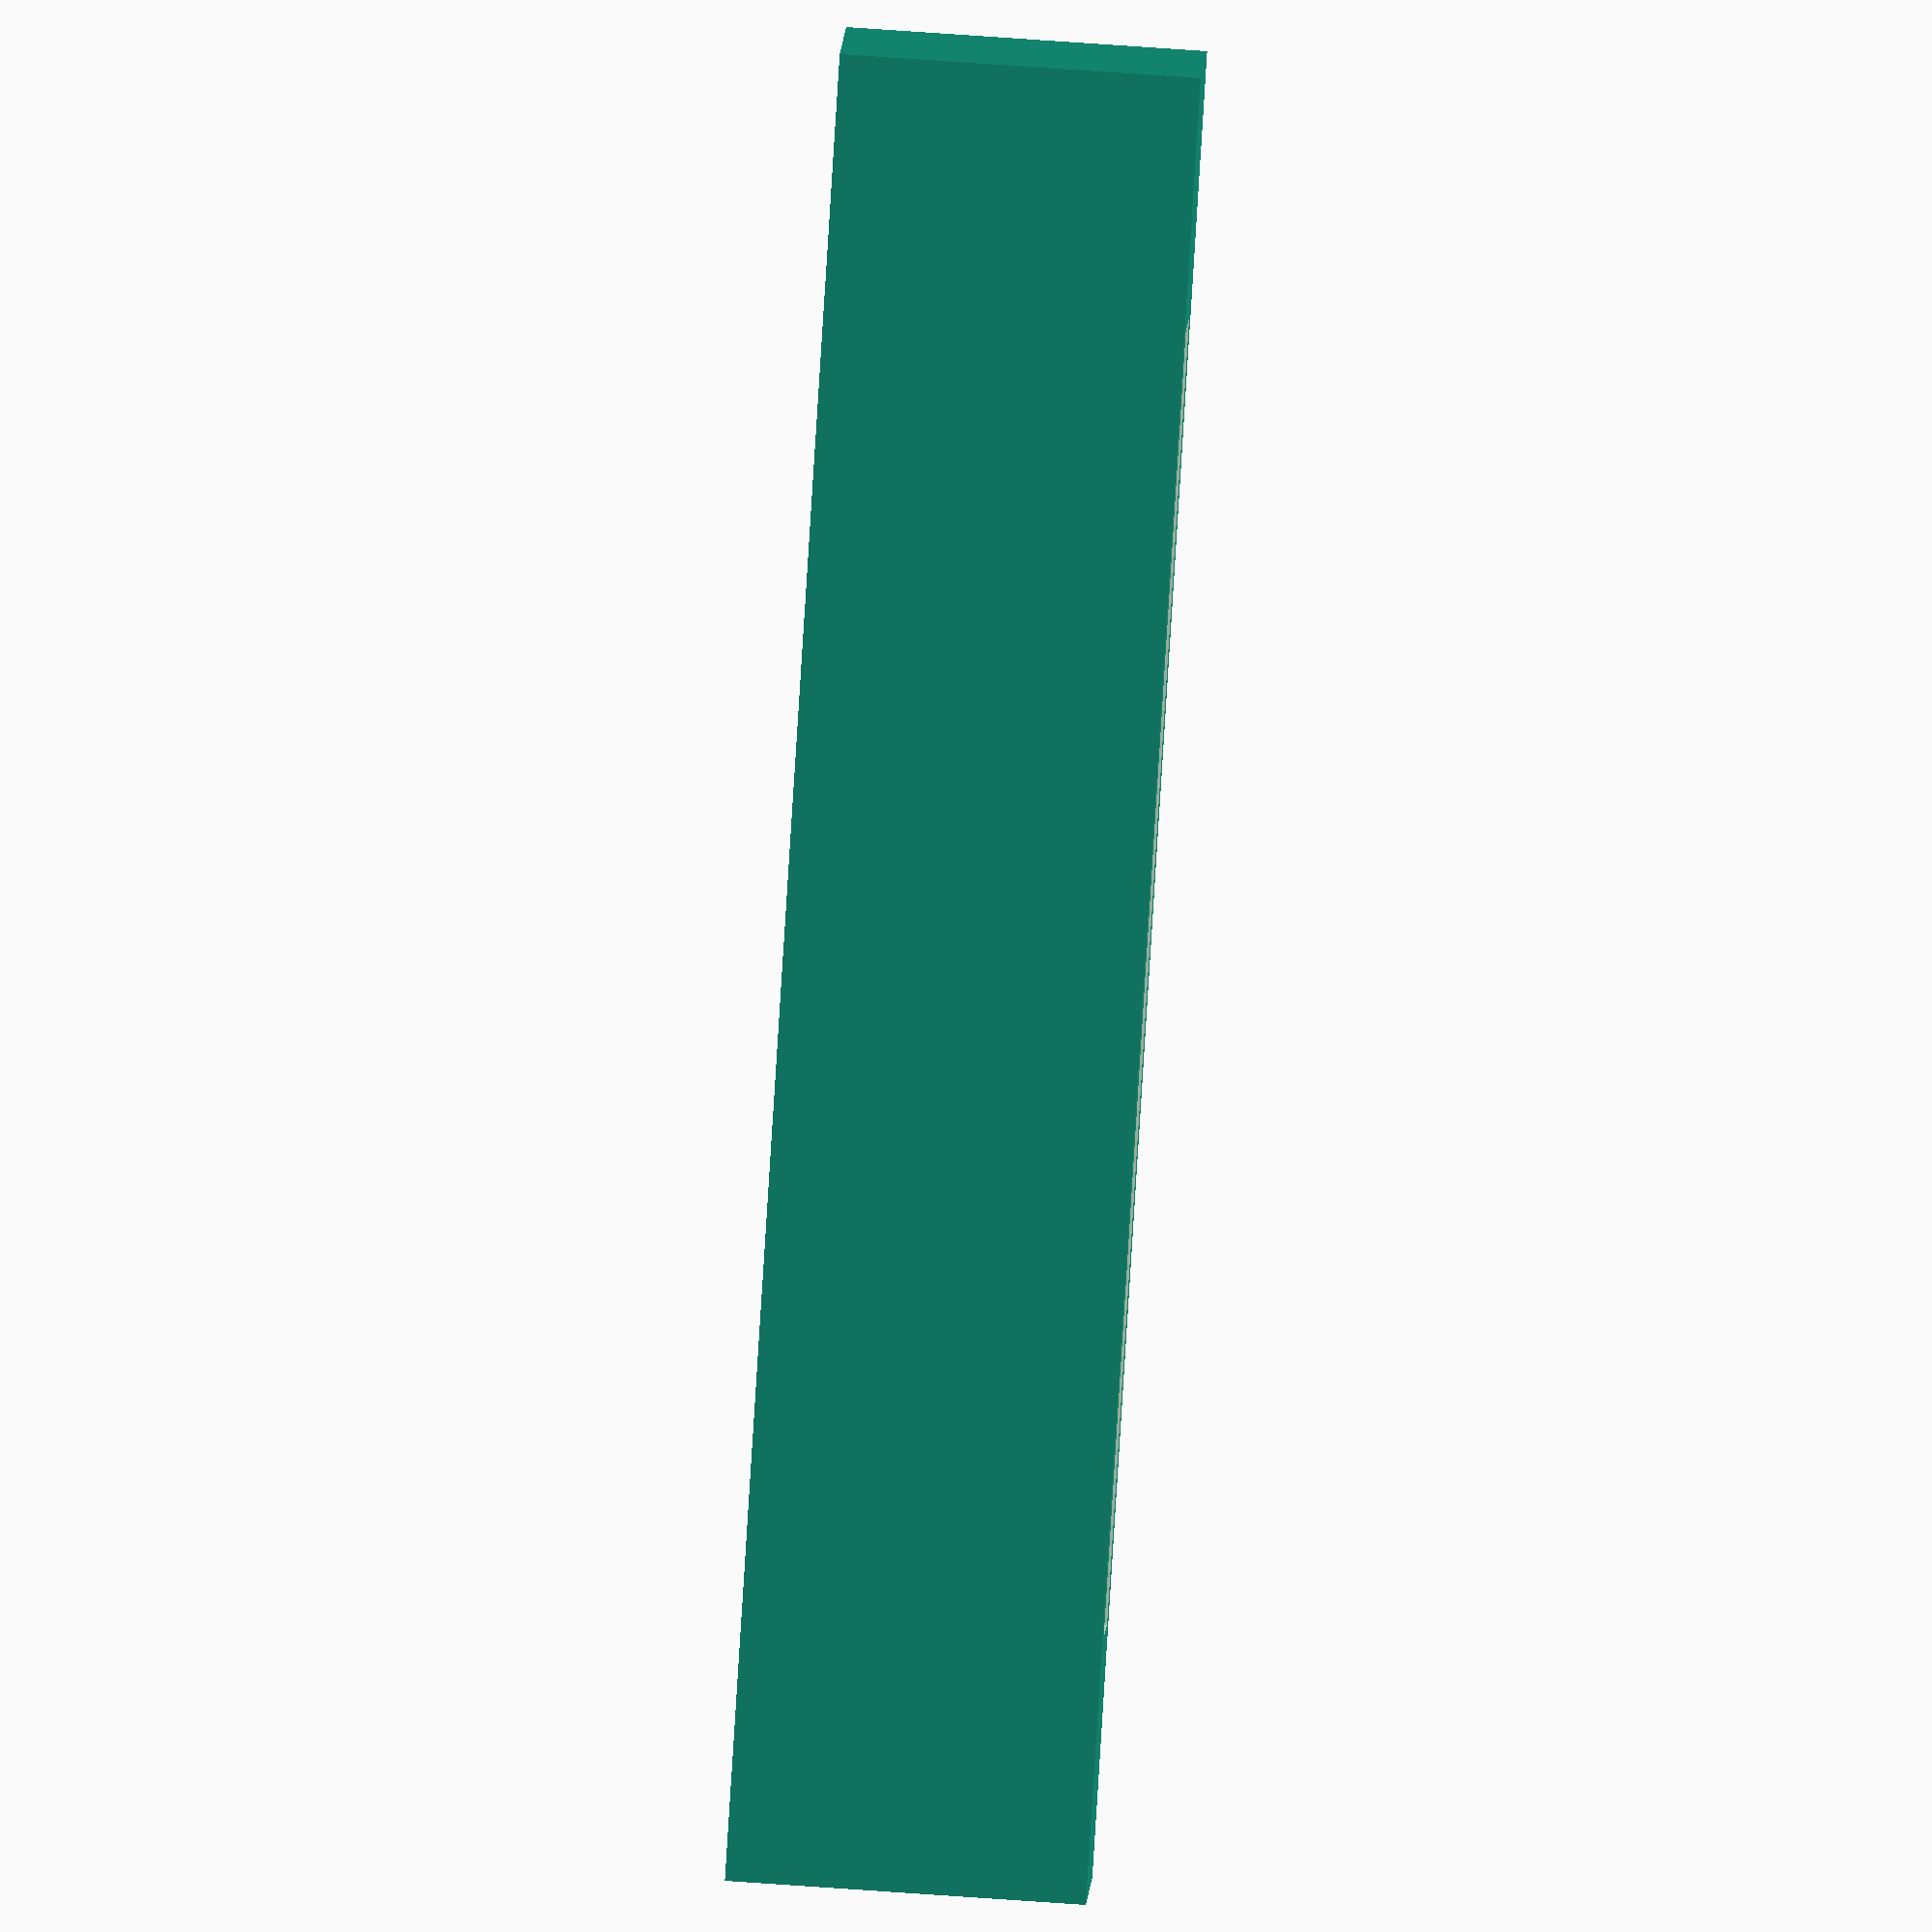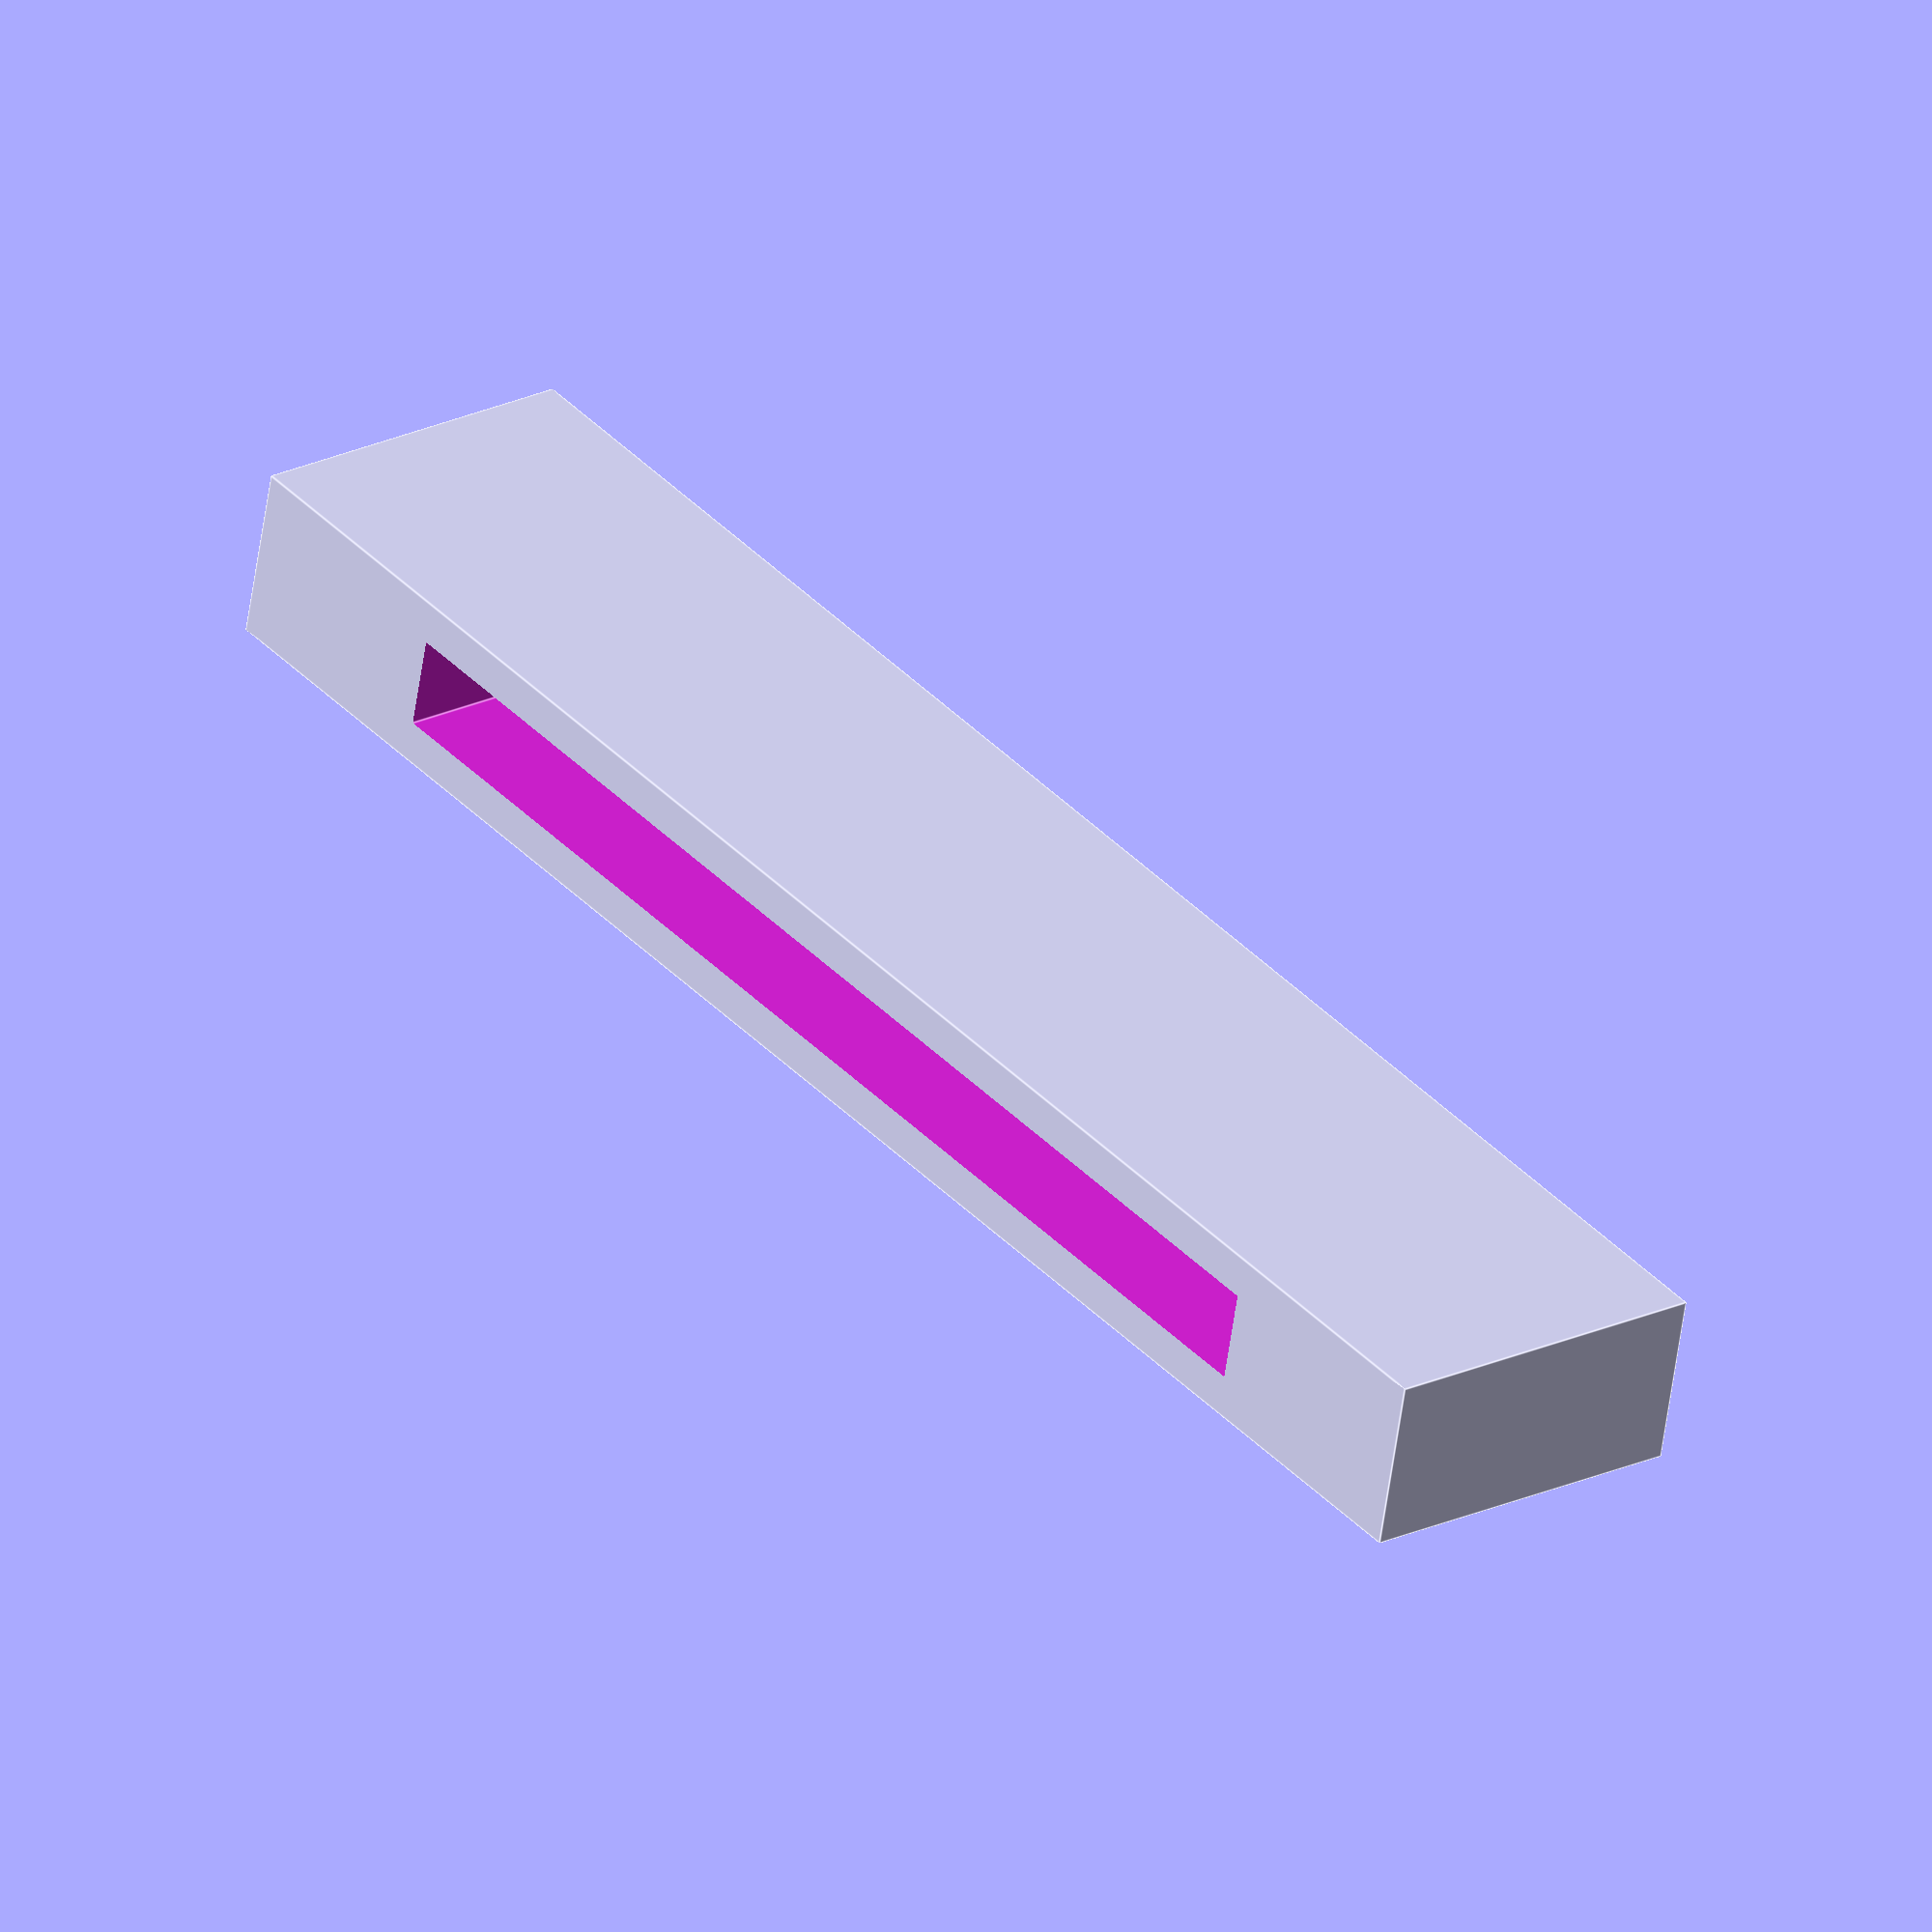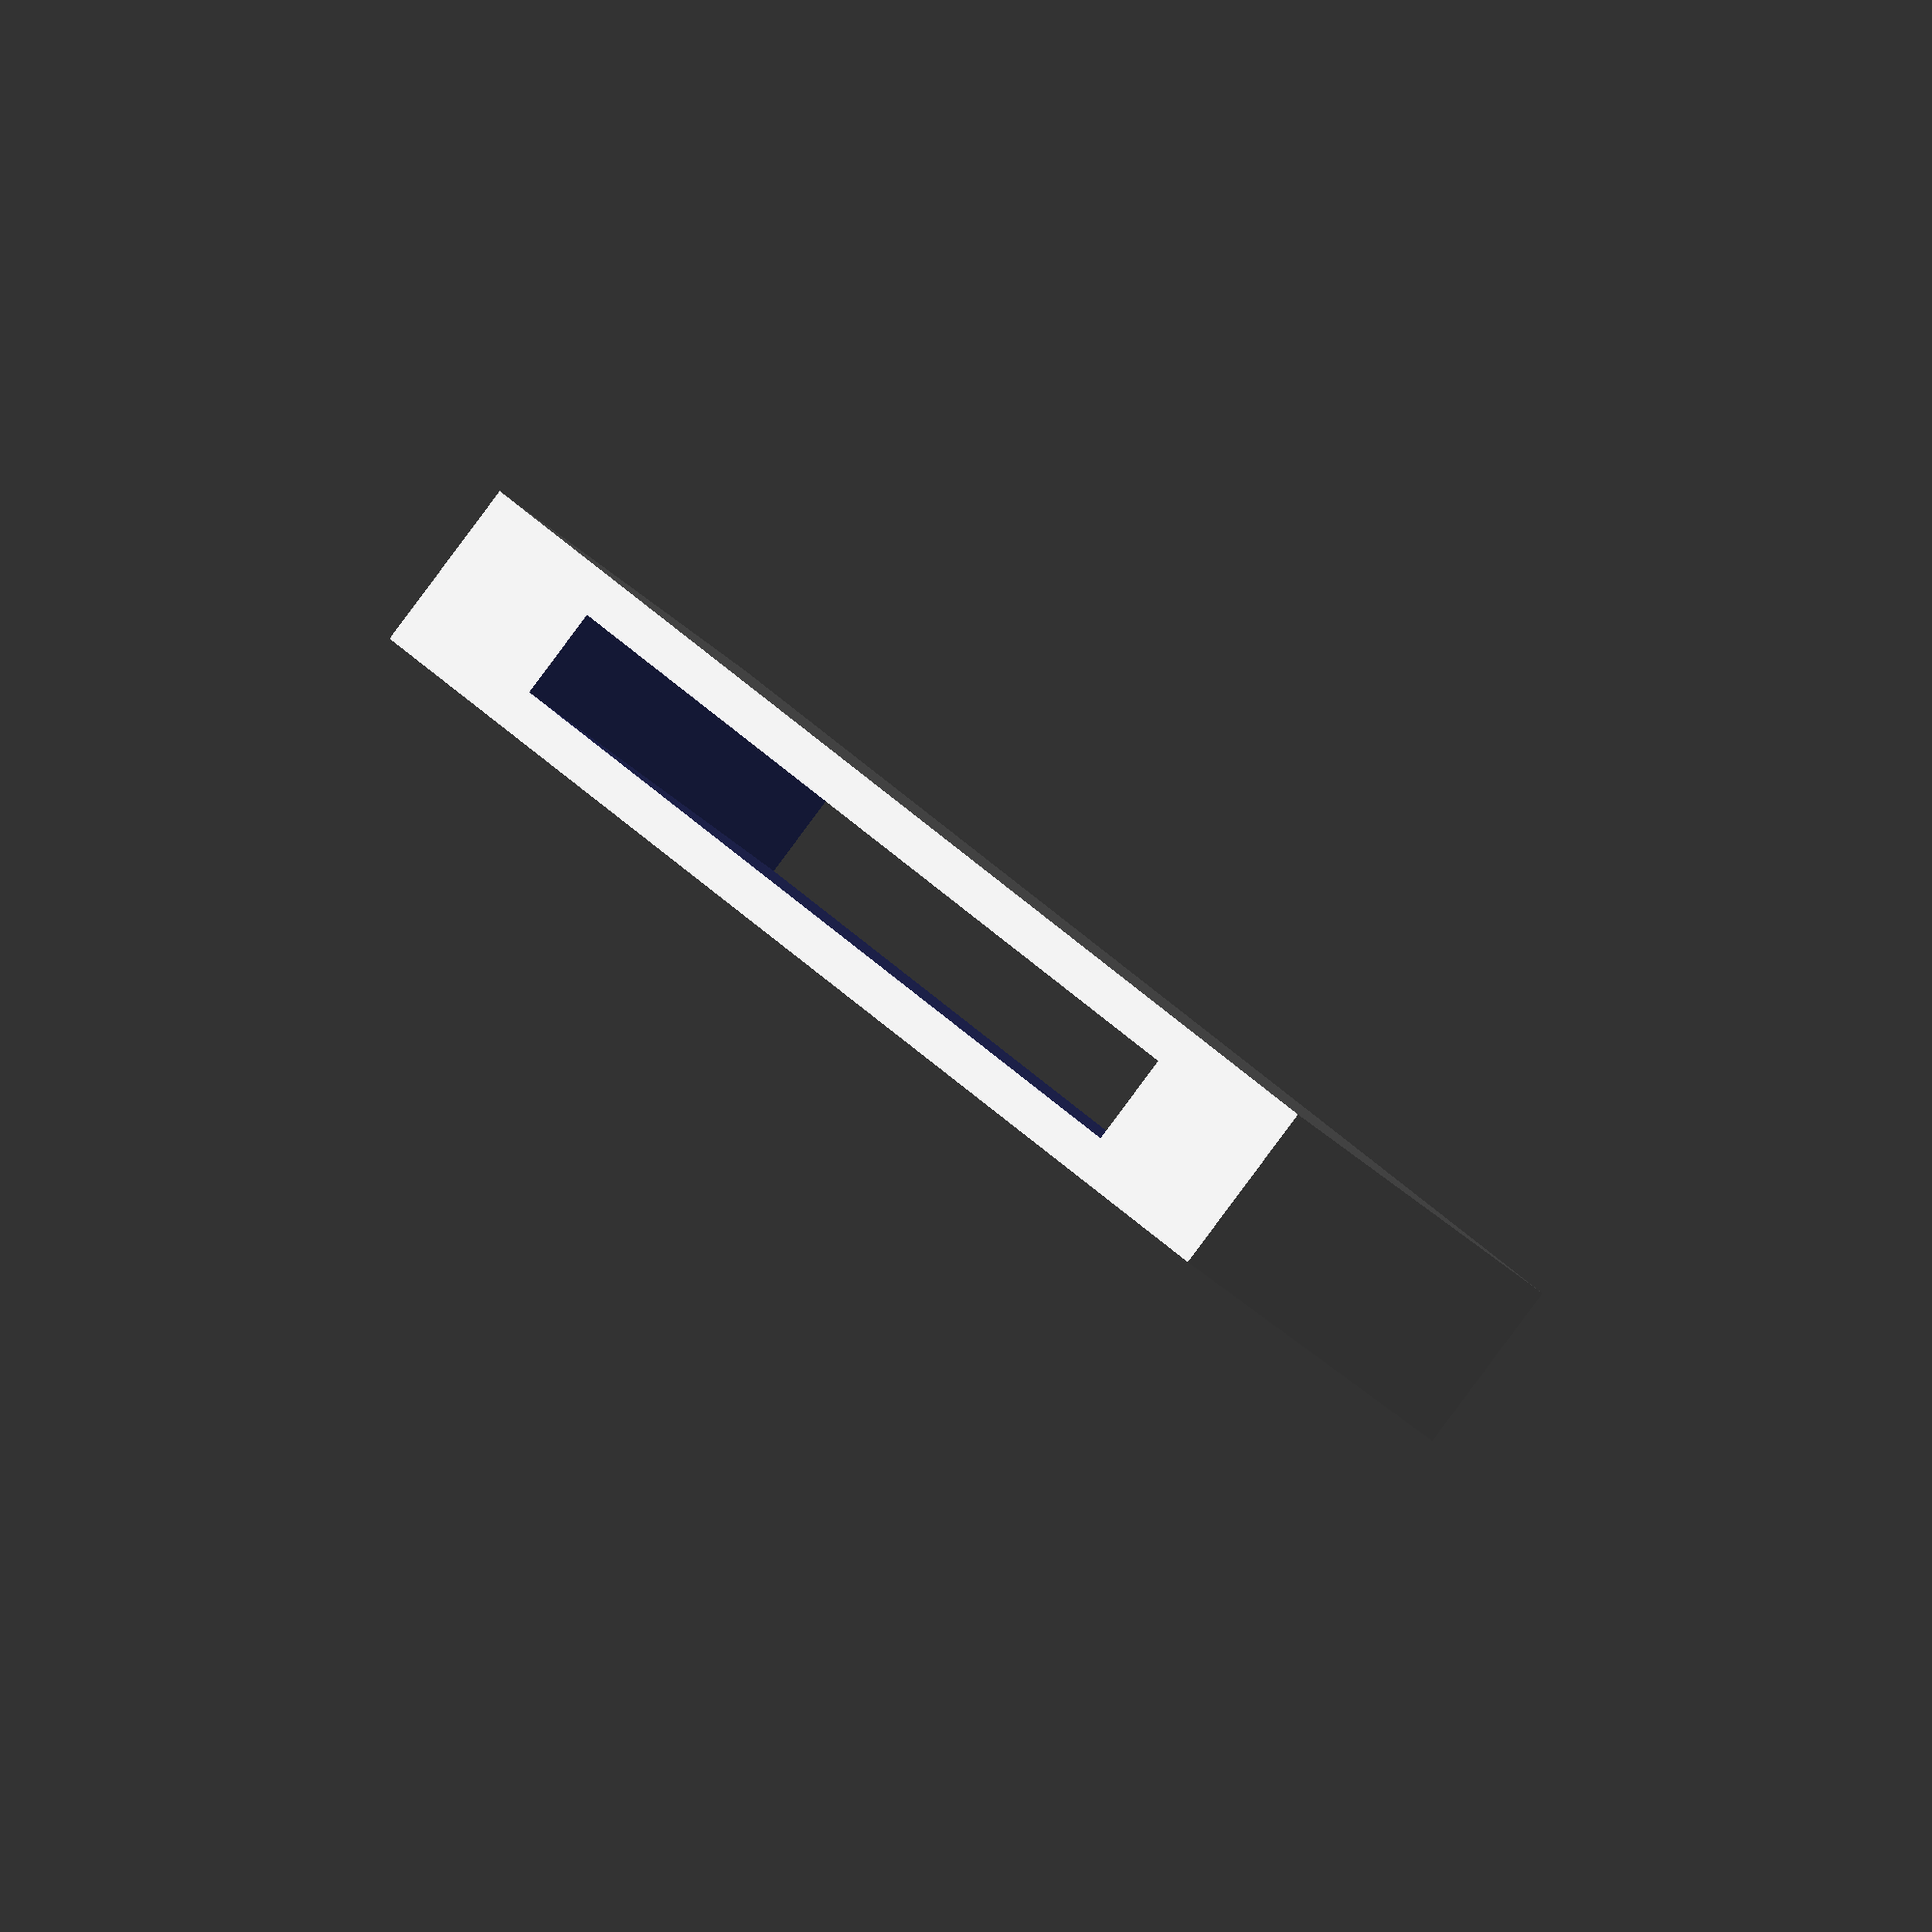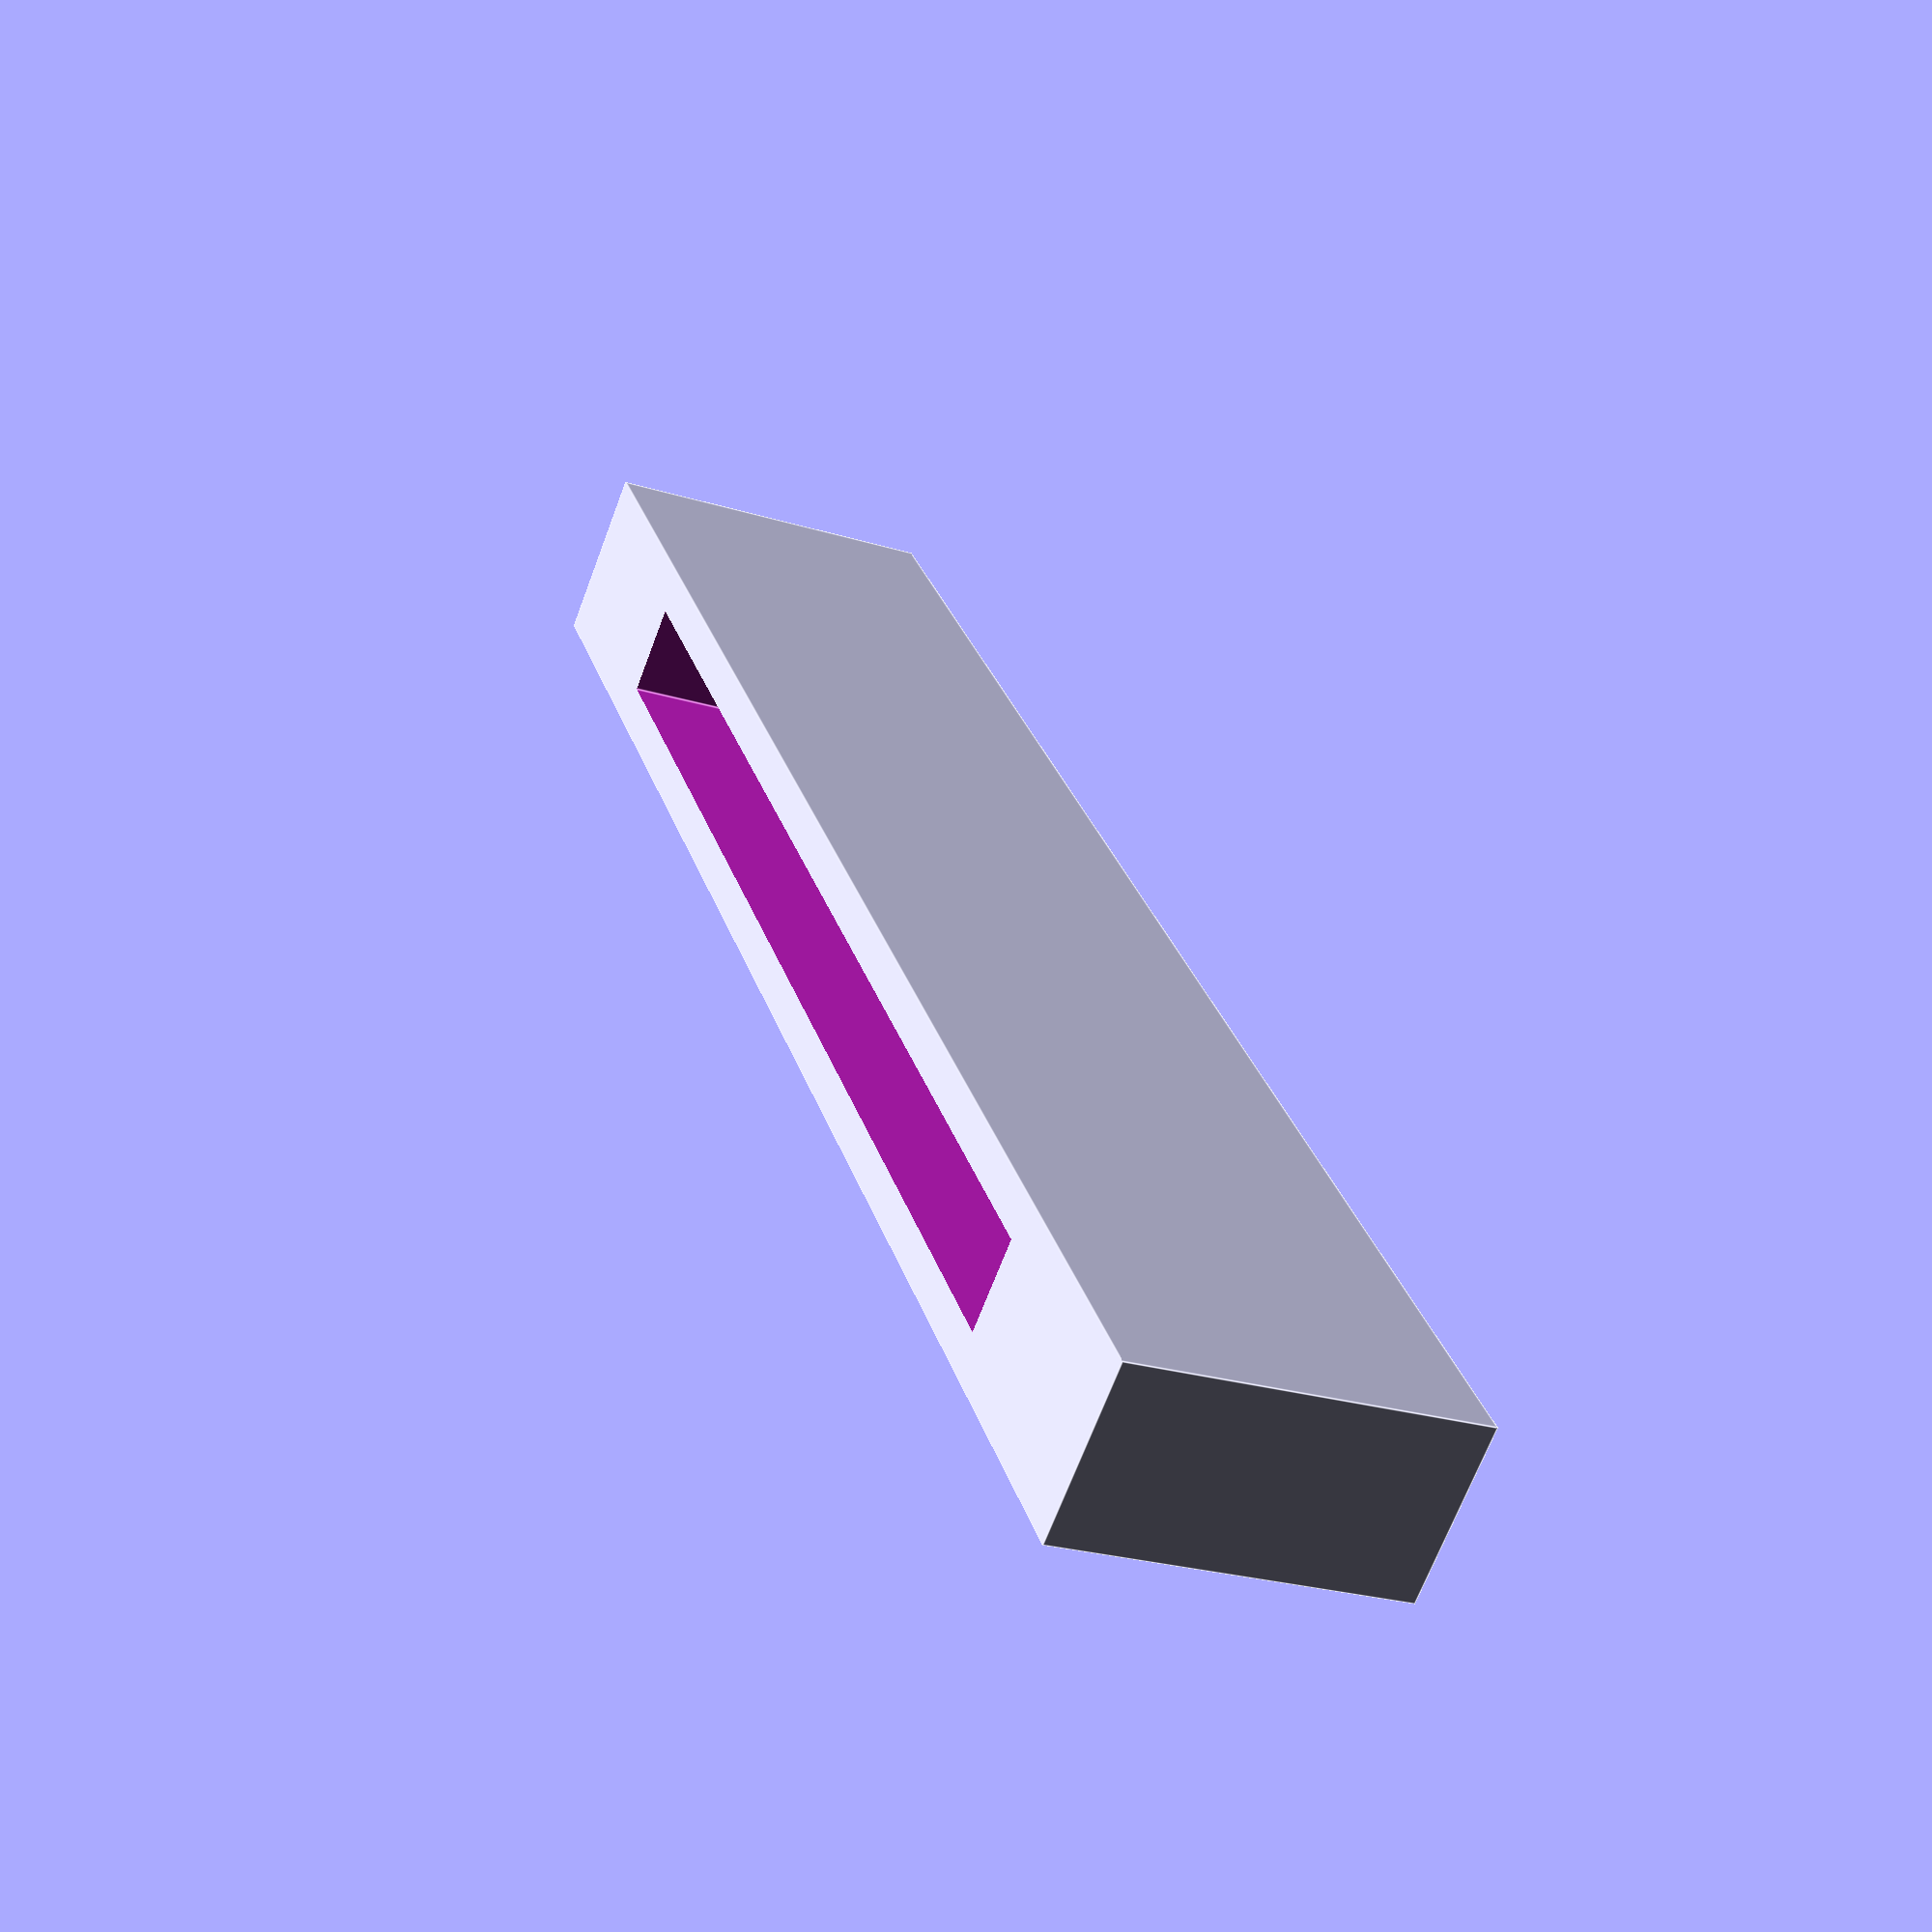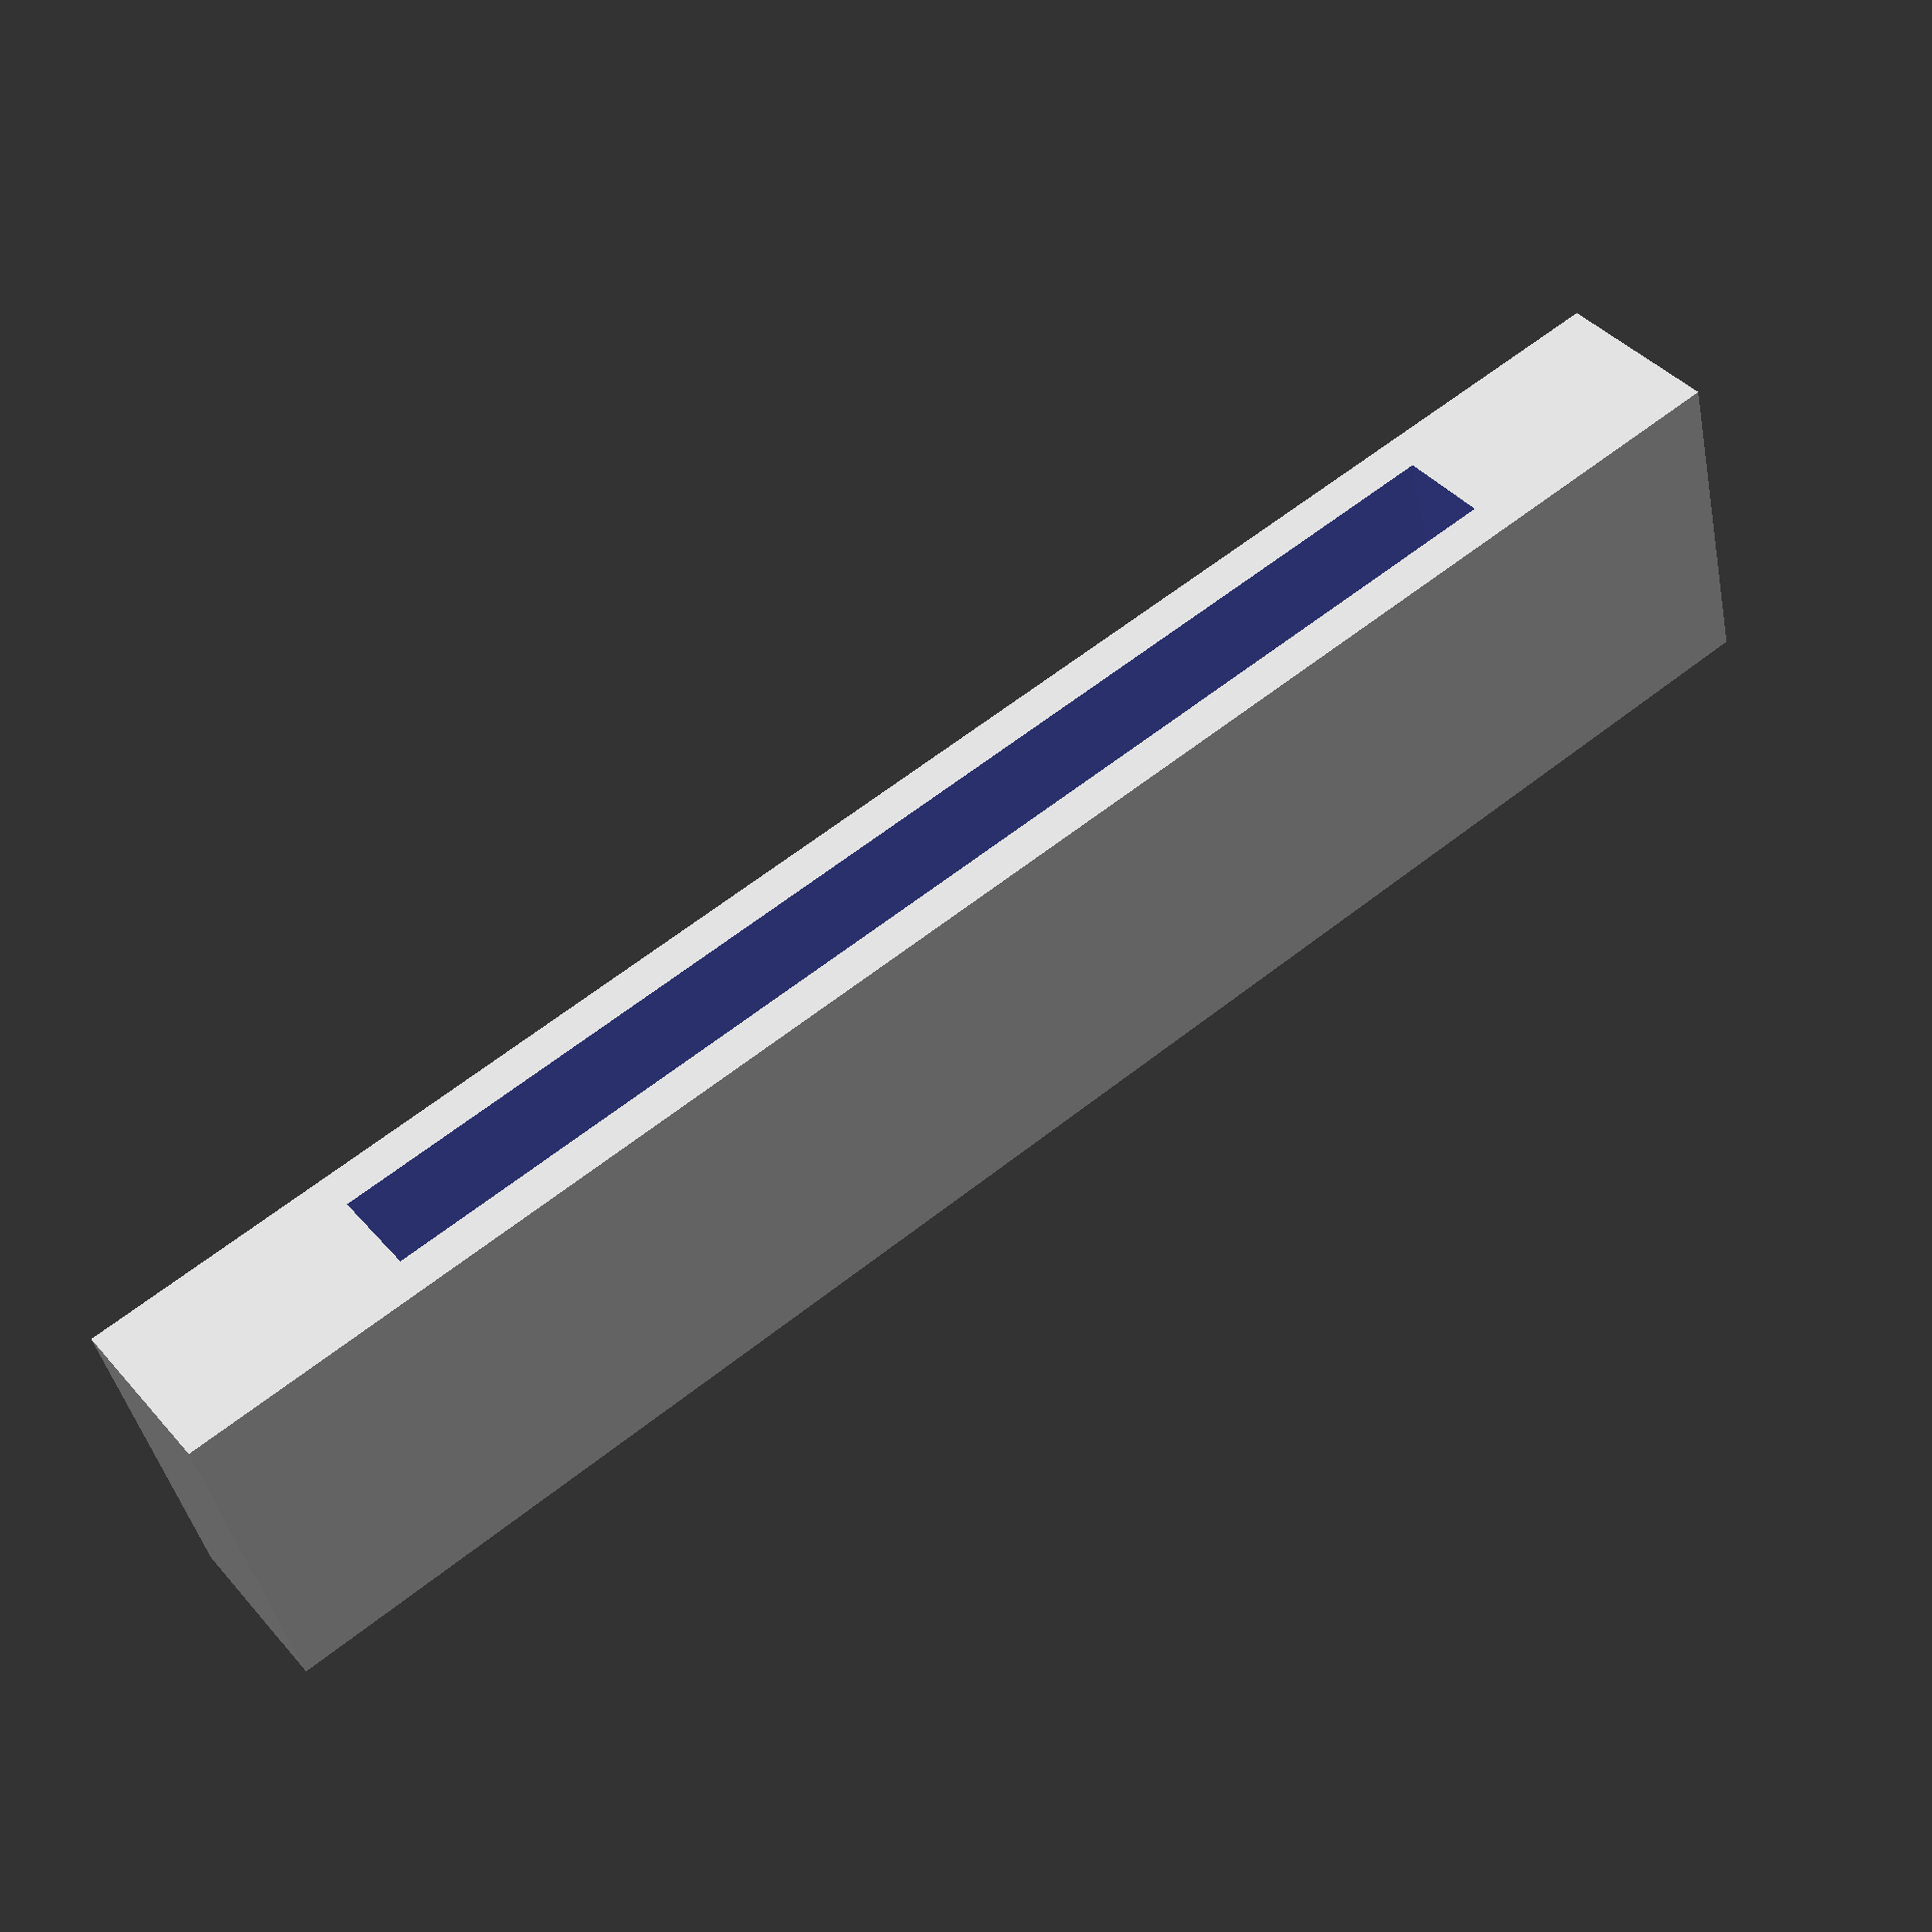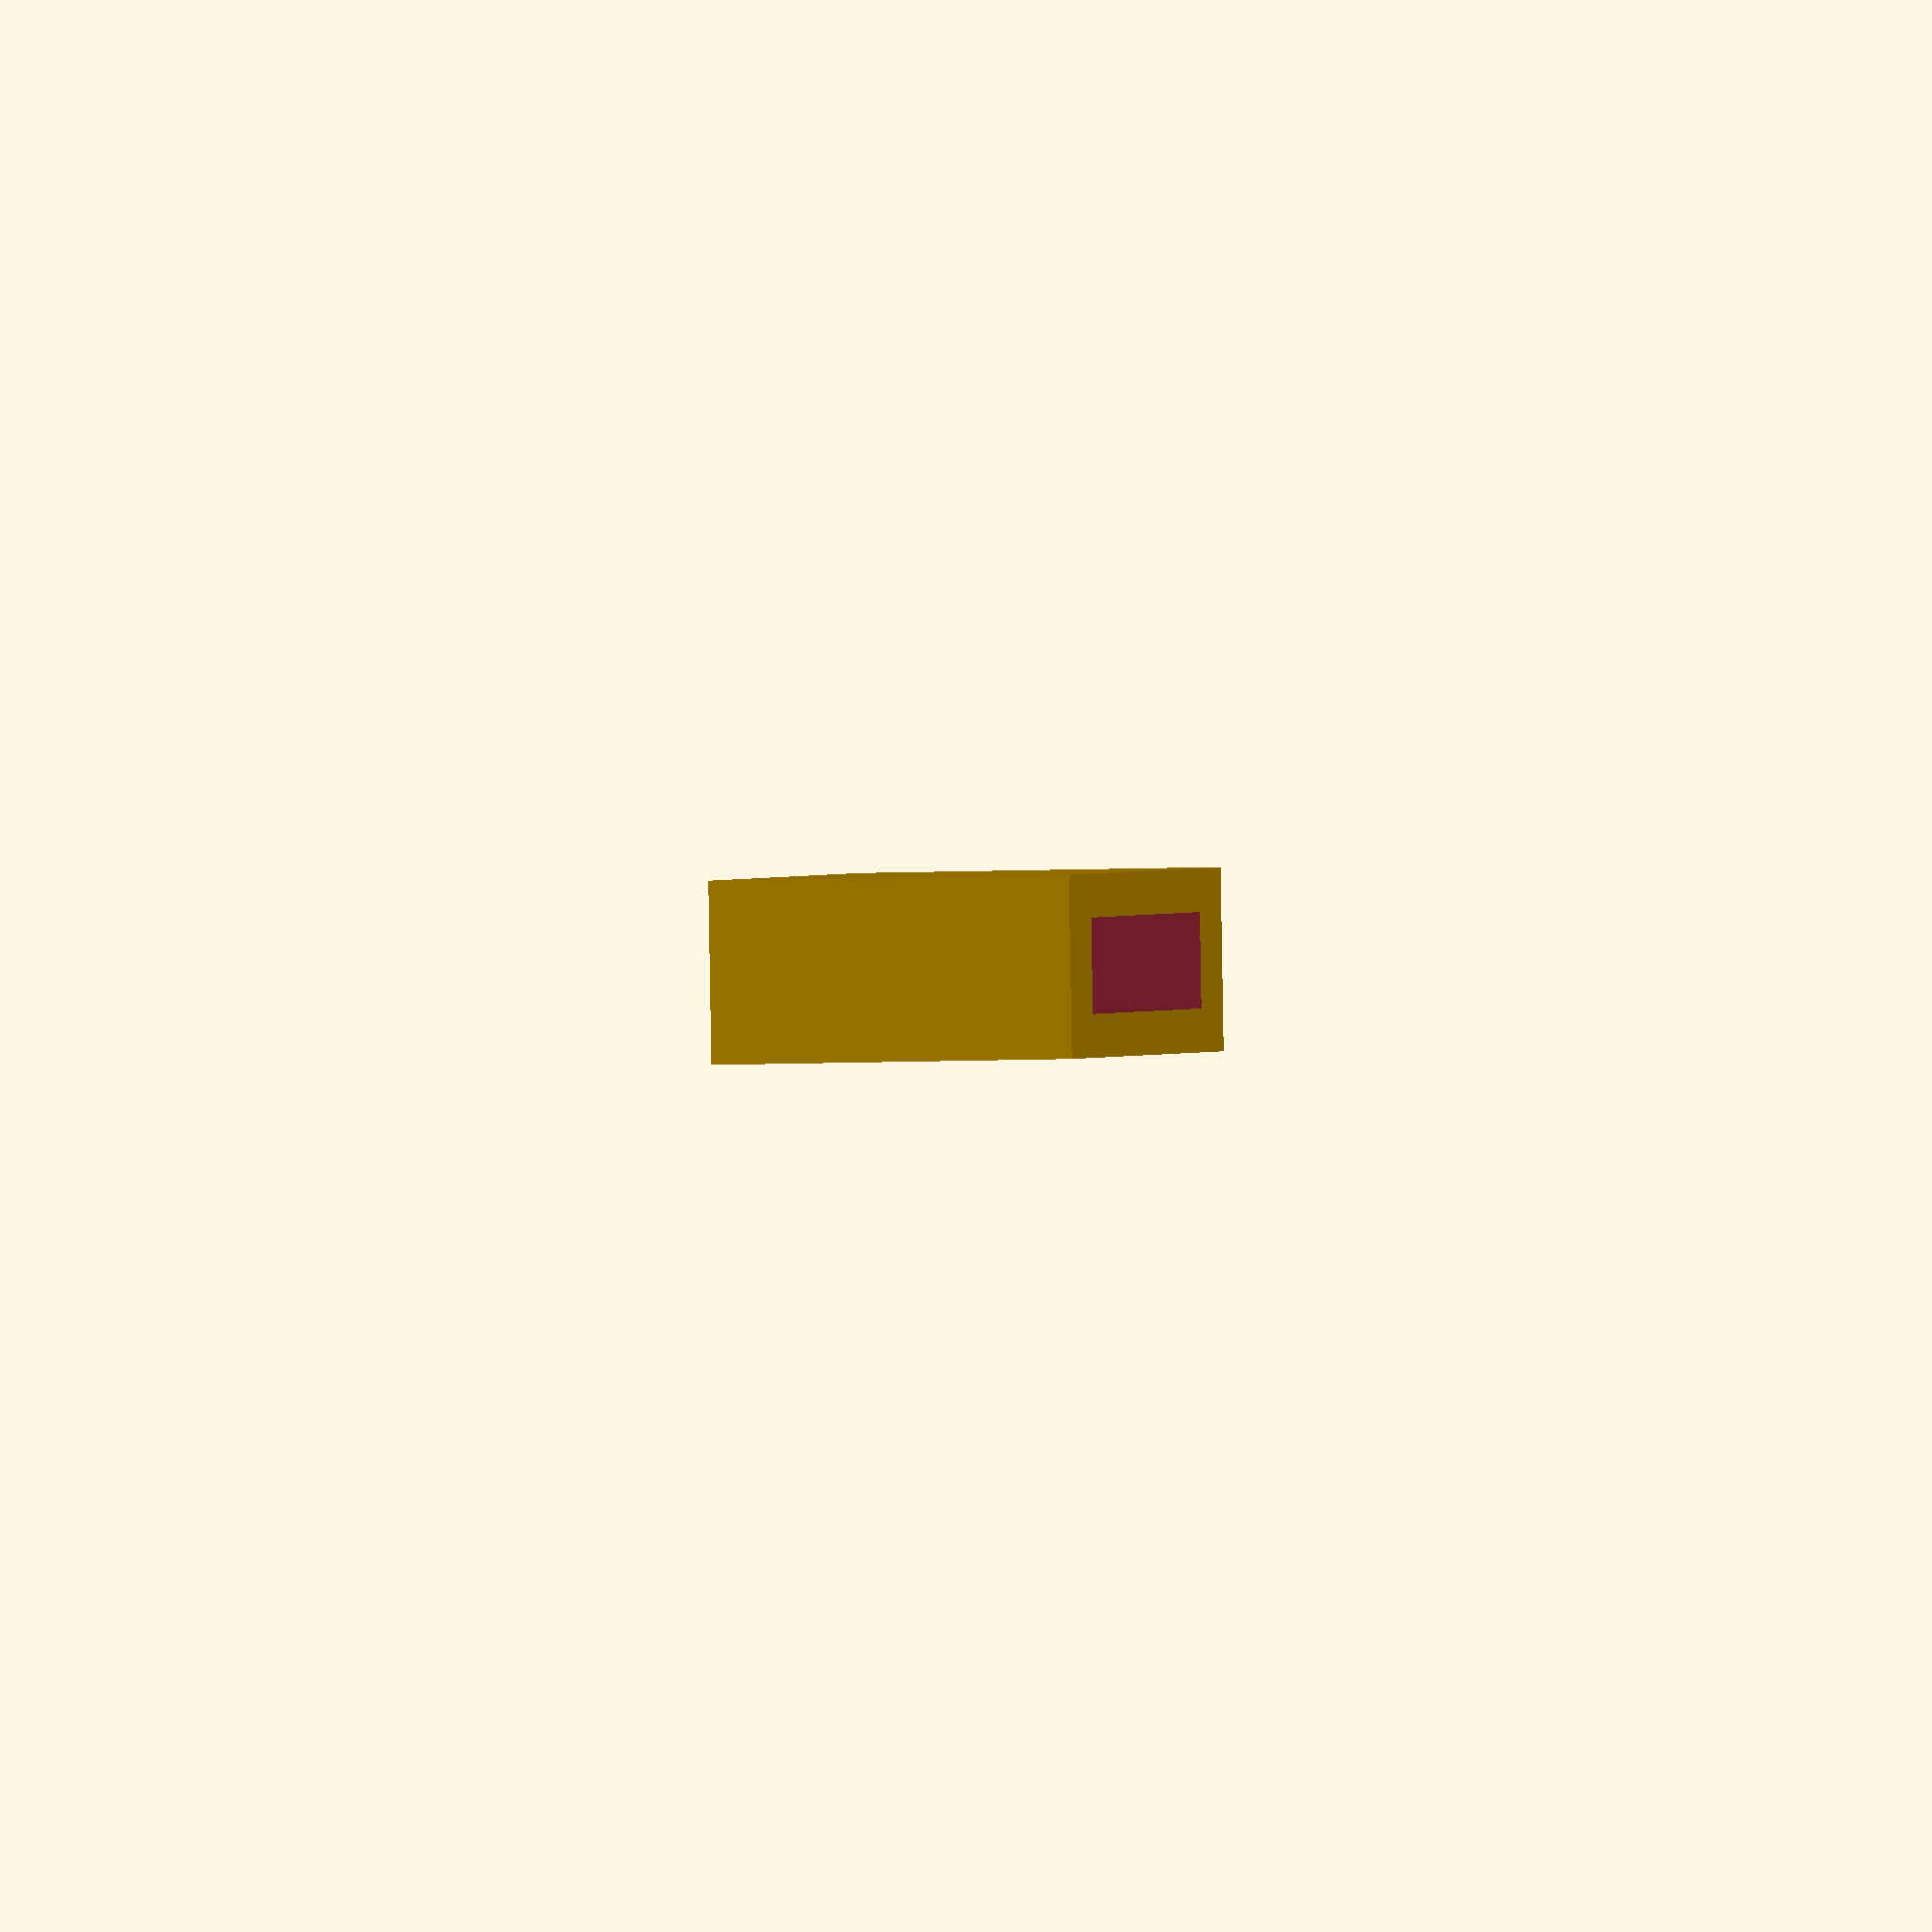
<openscad>
/*

Creator
*****************

Constantin Ganshin

Project name:
*****************
hole_narrower_for_toothbrush_holder_with_clip

Description:
****************************************
Making the hole for toothbrush (the tothbrash holder) adjustable, designed for Tooth_brush_Holder_With_Clip.scad and Tooth_brush_Holder_With_Clip.scad

- Adding another improvement: adding handles on each side for easier movement of the narrower and making it little bit smaller (in z plane)

Printed in PETG (for water resistance)

*/

// Resolution variables
$fa = 1;
$fs = 0.4;

// Main dimension variables
toothbrushHolderLengthWidth = 30;
original_plate_thickness = 2; // Thickness of the original plate/wall
current_walls_thickness = 1; // Thickness of current walls
holeForToothbrushD = 19;
protection_factor_final = 0.10; // This is the currect protection factor
handle_y = 5;

// Calculations
gap_between_hole_and_wall_z = ((toothbrushHolderLengthWidth / 2) - (holeForToothbrushD / 2)) * 1.5; // narrower could have been just ~5/6 (without any calculations)

// Main
module hole_narrower(protection_factor){
    additional_cube_thickness = current_walls_thickness + protection_factor;
    difference(){
        // Body
        translate([0, - handle_y, 0])
            cube([original_plate_thickness + (additional_cube_thickness * 2), toothbrushHolderLengthWidth + (additional_cube_thickness * 2) + (2 * handle_y), gap_between_hole_and_wall_z]);
        // Hole
        translate([current_walls_thickness, current_walls_thickness, -1])
            cube([original_plate_thickness + (protection_factor * 2), toothbrushHolderLengthWidth + (protection_factor * 2), gap_between_hole_and_wall_z + 2]);
    }
}

// Generate the module
hole_narrower(protection_factor_final);

</openscad>
<views>
elev=291.3 azim=60.2 roll=274.1 proj=o view=wireframe
elev=337.5 azim=102.7 roll=51.1 proj=o view=edges
elev=42.1 azim=35.8 roll=222.5 proj=o view=solid
elev=205.0 azim=218.6 roll=296.5 proj=p view=edges
elev=41.6 azim=52.9 roll=11.2 proj=p view=wireframe
elev=191.4 azim=281.6 roll=85.2 proj=o view=wireframe
</views>
